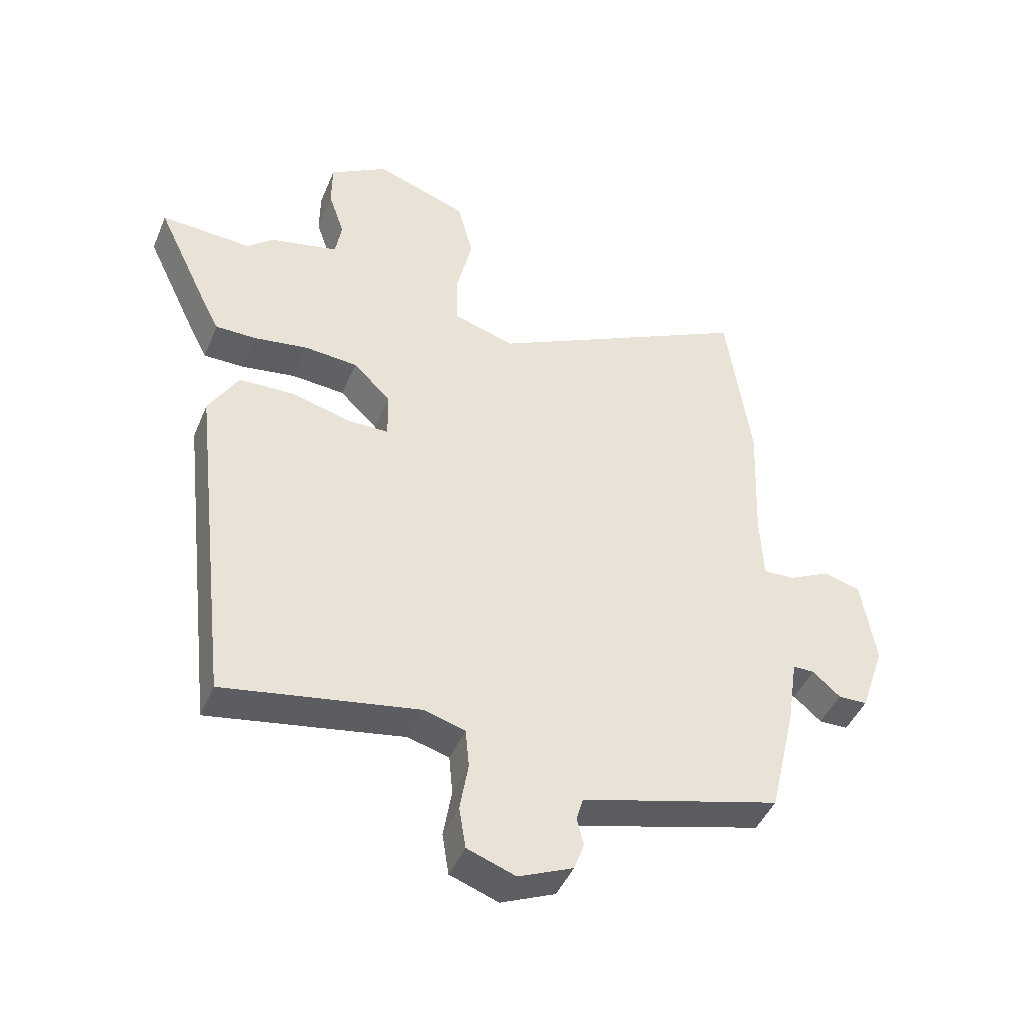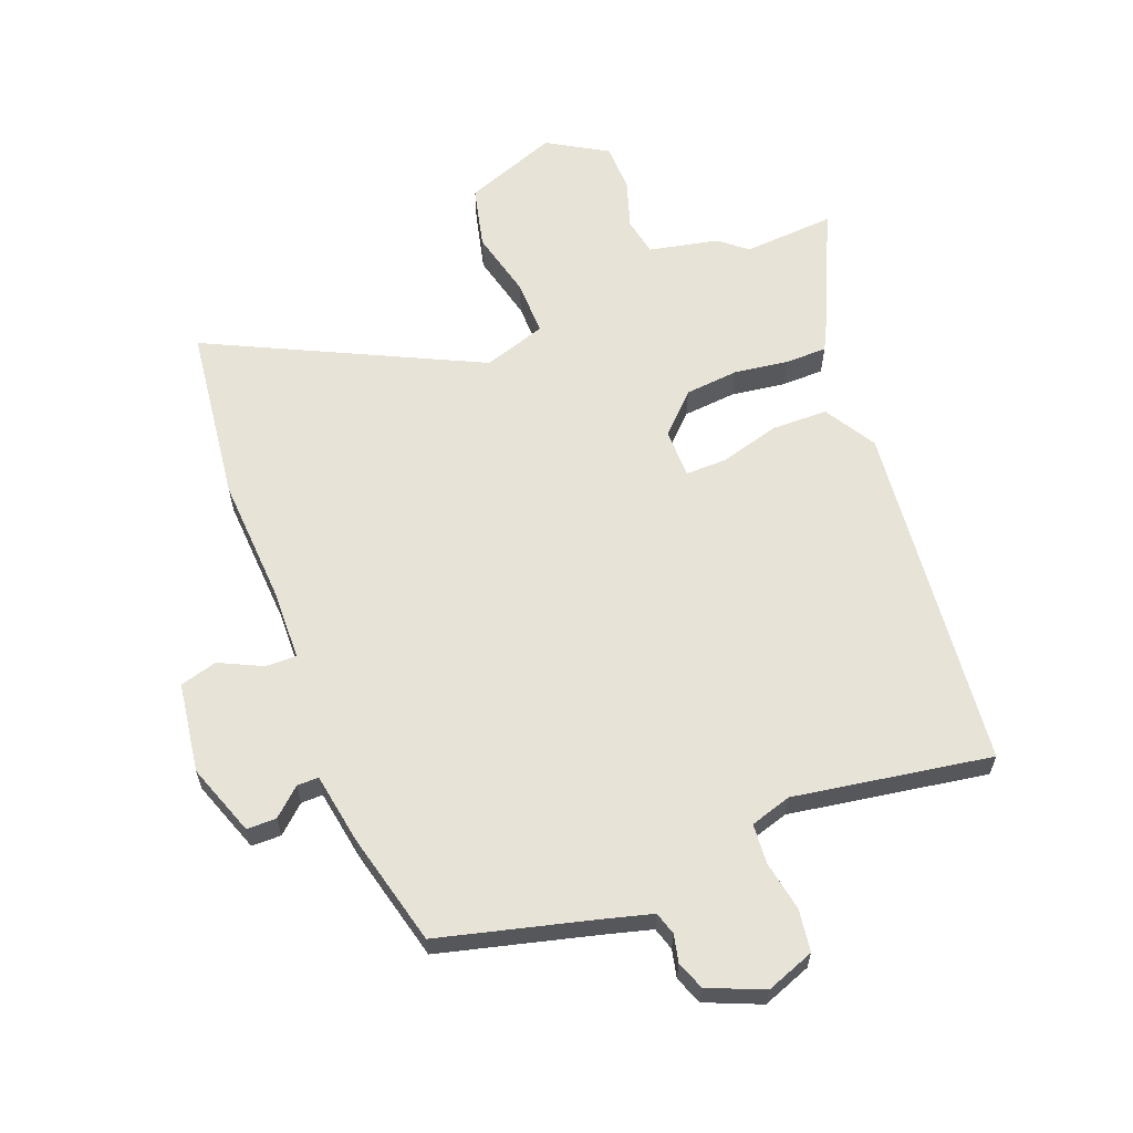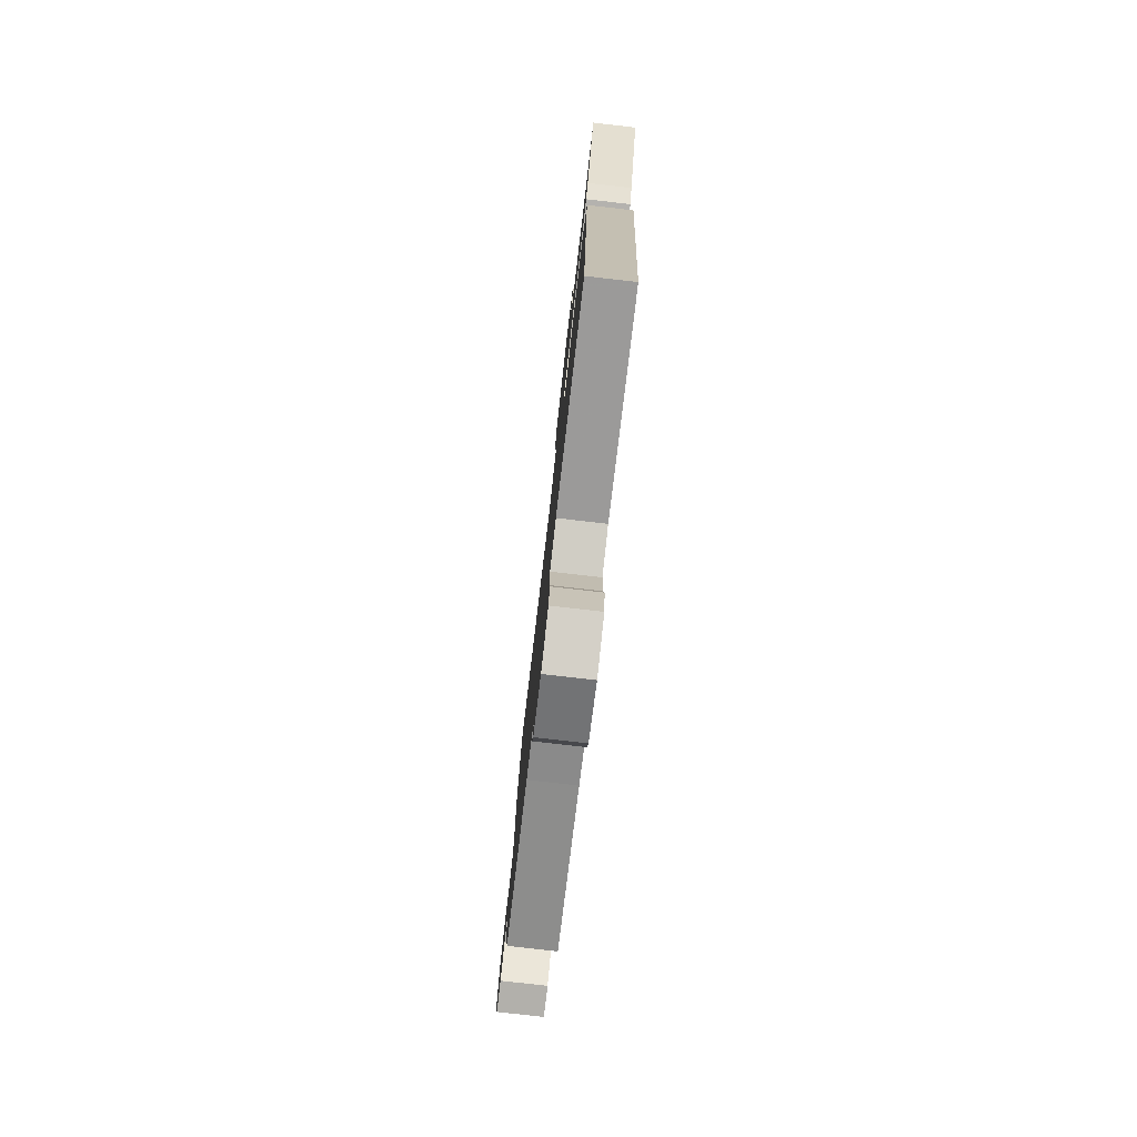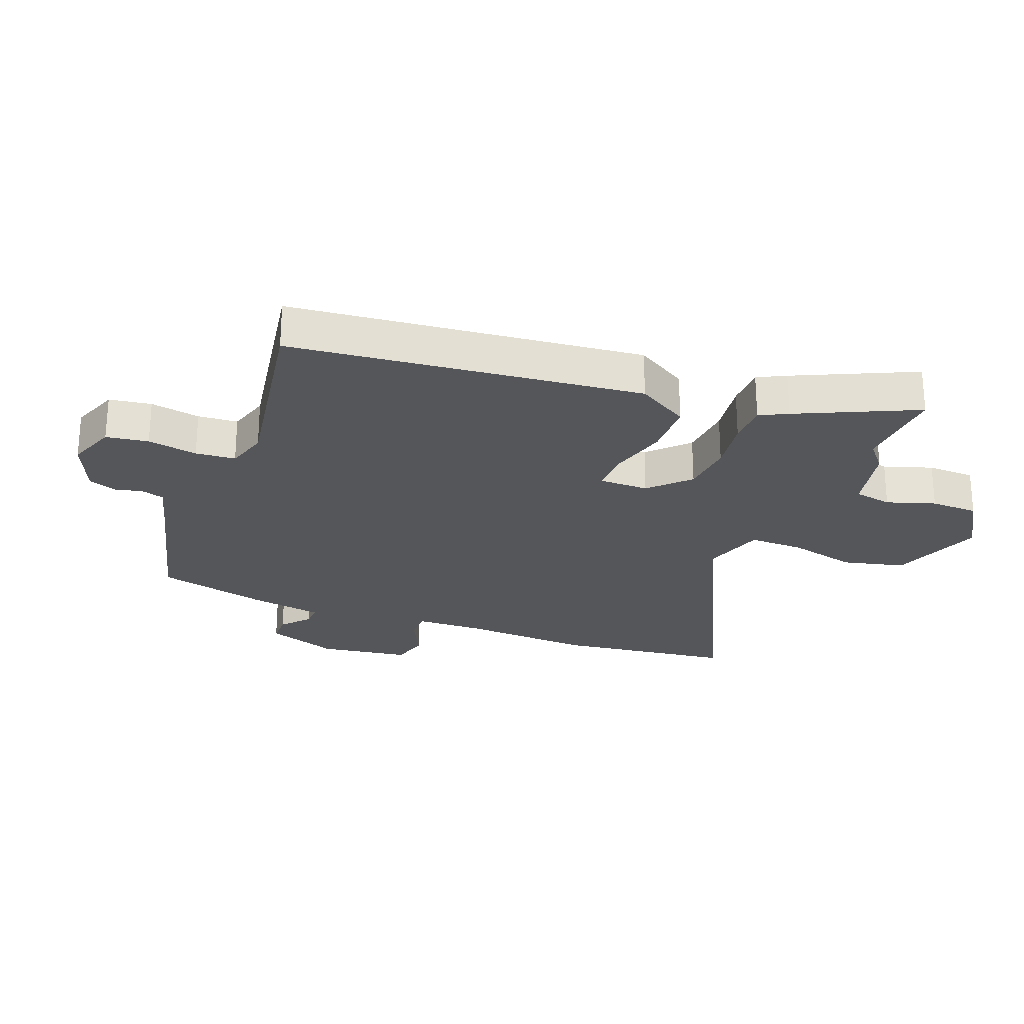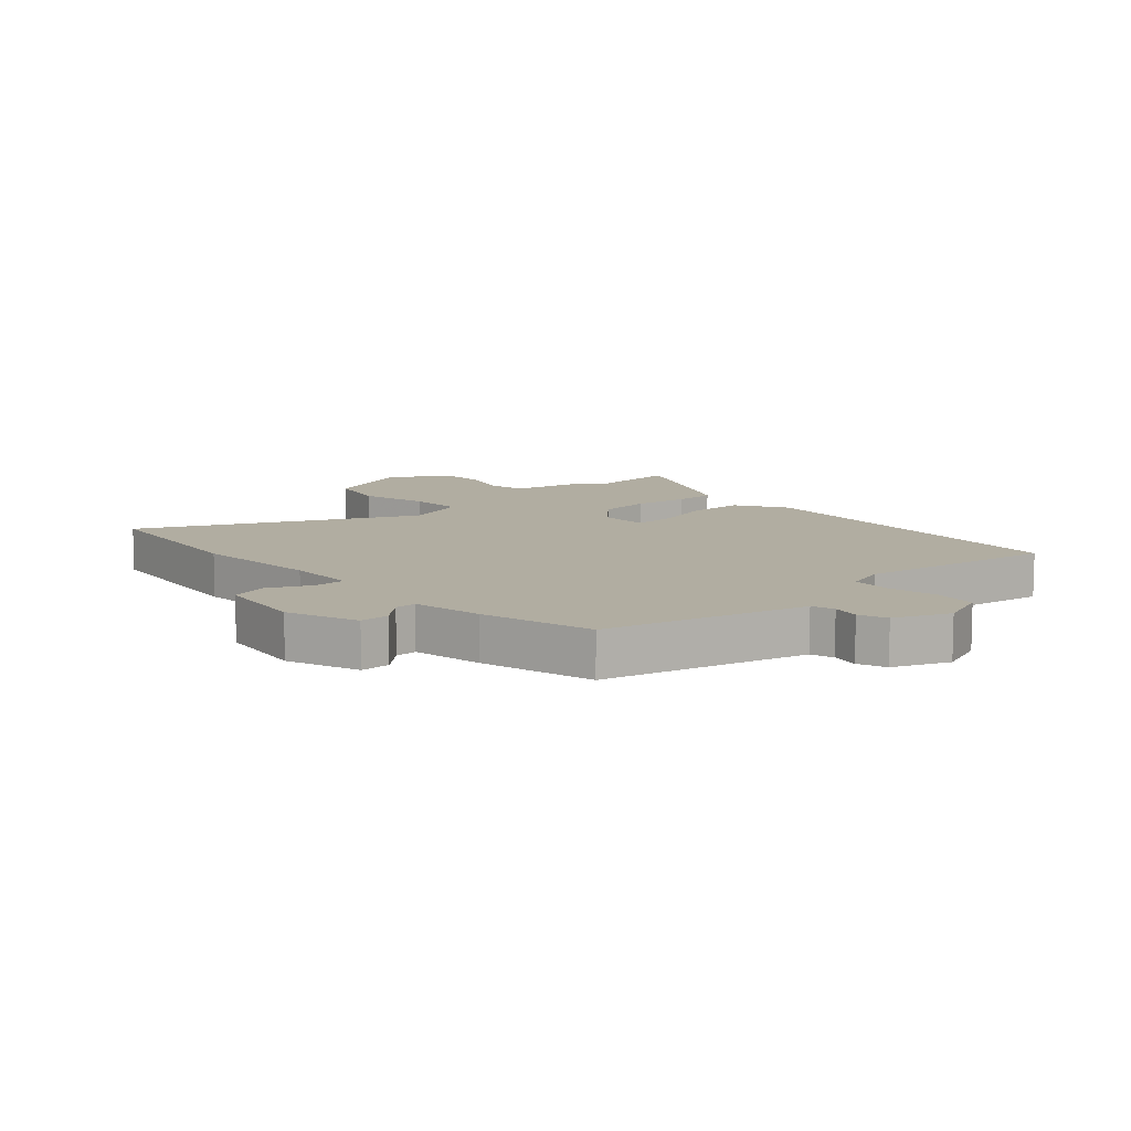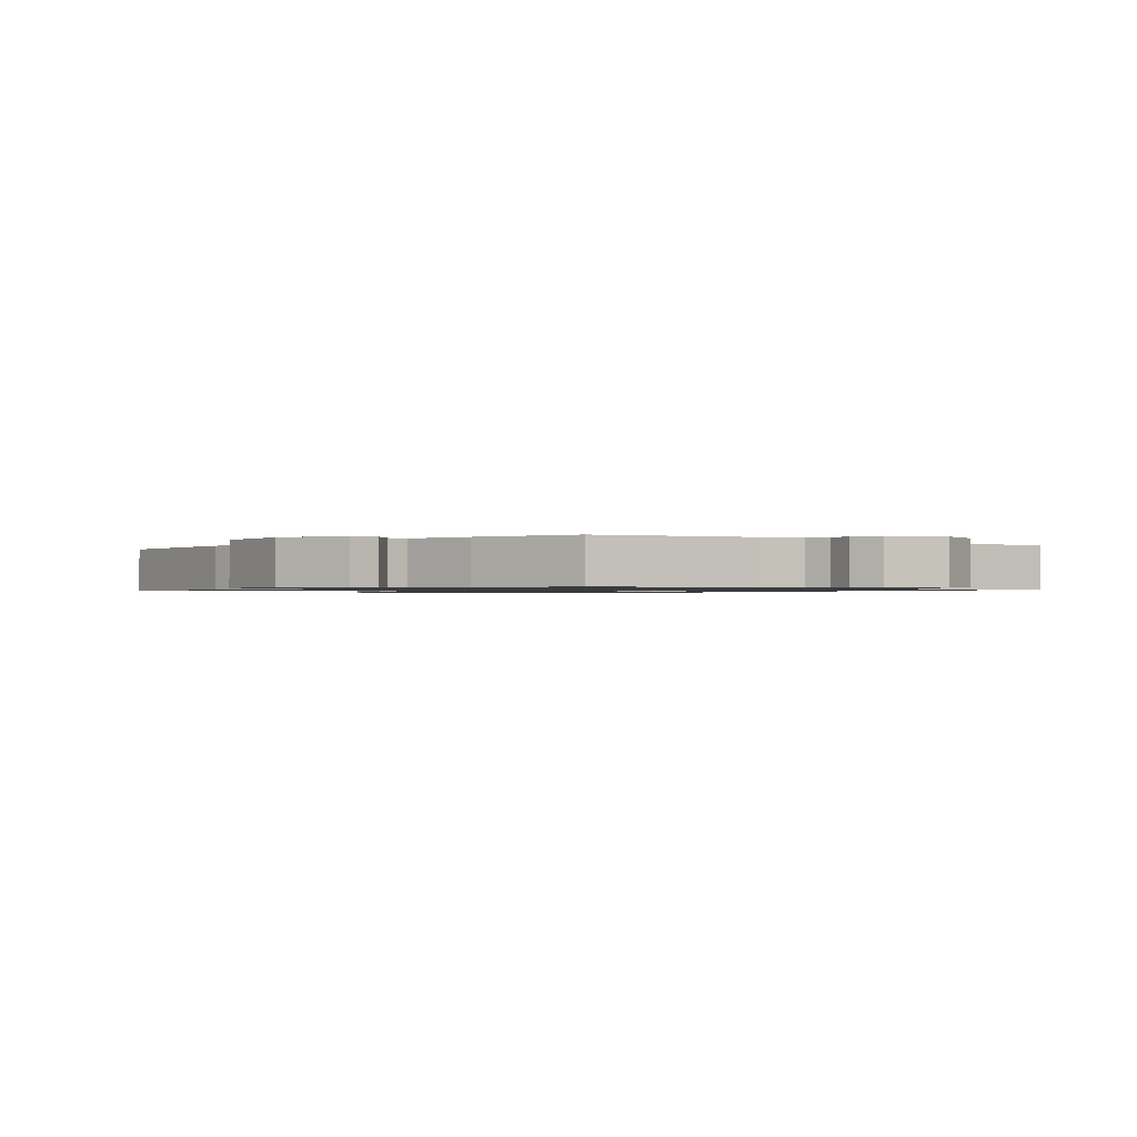
<metadata>
{"format":"obj","ext":"obj","renderer":"f3d","projection":"perspective","resolution":1024,"background":"white","views":[{"elev":-44.9,"azim":-21.9,"up":"+Z"},{"elev":62.1,"azim":158.0,"up":"+Y"},{"elev":-79.7,"azim":-96.5,"up":"+Z"},{"elev":-25.4,"azim":-111.8,"up":"+Y"},{"elev":10.3,"azim":136.6,"up":"+Y"},{"elev":-0.9,"azim":138.2,"up":"+Y"}]}
</metadata>
<code>
v -0.434 0.07 -0.515
v -0.501 0.07 0.065
v -0.451 0.07 0.151
v -0.358 0.07 0.154
v -0.258 0.07 0.128
v -0.19 0.07 0.128
v -0.191 0.07 0.21
v -0.254 0.07 0.271
v -0.343 0.07 0.278
v -0.433 0.07 0.264
v -0.502 0.07 0.264
v -0.526 0.07 0.31
v -0.619 0.07 0.506
v -0.467 0.07 0.498
v -0.423 0.07 0.536
v -0.308 0.07 0.562
v -0.297 0.07 0.625
v -0.324 0.07 0.705
v -0.323 0.07 0.784
v -0.226 0.07 0.843
v -0.071 0.07 0.788
v -0.045 0.07 0.686
v -0.071 0.07 0.573
v -0.071 0.07 0.482
v 0.033 0.07 0.45
v 0.476 0.07 0.672
v 0.517 0.07 0.381
v 0.508 0.07 0.168
v 0.513 0.07 0.053
v 0.565 0.07 0.055
v 0.635 0.07 0.09
v 0.697 0.07 0.074
v 0.721 0.07 -0.075
v 0.68 0.07 -0.195
v 0.631 0.07 -0.196
v 0.585 0.07 -0.156
v 0.549 0.07 -0.156
v 0.531 0.07 -0.274
v 0.487 0.07 -0.462
v 0.233 0.07 -0.531
v 0.153 0.07 -0.554
v 0.142 0.07 -0.592
v 0.153 0.07 -0.638
v 0.136 0.07 -0.685
v 0.045 0.07 -0.725
v -0.036 0.07 -0.696
v -0.047 0.07 -0.626
v -0.033 0.07 -0.543
v -0.039 0.07 -0.477
v -0.108 0.07 -0.457
v -0.434 0 -0.515
v -0.501 0 0.065
v -0.451 0 0.151
v -0.358 0 0.154
v -0.258 0 0.128
v -0.19 0 0.128
v -0.191 0 0.21
v -0.254 0 0.271
v -0.343 0 0.278
v -0.433 0 0.264
v -0.502 0 0.264
v -0.526 0 0.31
v -0.619 0 0.506
v -0.467 0 0.498
v -0.423 0 0.536
v -0.308 0 0.562
v -0.297 0 0.625
v -0.324 0 0.705
v -0.323 0 0.784
v -0.226 0 0.843
v -0.071 0 0.788
v -0.045 0 0.686
v -0.071 0 0.573
v -0.071 0 0.482
v 0.033 0 0.45
v 0.476 0 0.672
v 0.517 0 0.381
v 0.508 0 0.168
v 0.513 0 0.053
v 0.565 0 0.055
v 0.635 0 0.09
v 0.697 0 0.074
v 0.721 0 -0.075
v 0.68 0 -0.195
v 0.631 0 -0.196
v 0.585 0 -0.156
v 0.549 0 -0.156
v 0.531 0 -0.274
v 0.487 0 -0.462
v 0.233 0 -0.531
v 0.153 0 -0.554
v 0.142 0 -0.592
v 0.153 0 -0.638
v 0.136 0 -0.685
v 0.045 0 -0.725
v -0.036 0 -0.696
v -0.047 0 -0.626
v -0.033 0 -0.543
v -0.039 0 -0.477
v -0.108 0 -0.457
f 45 46 47 48
f 45 48 49
f 42 43 44 45
f 41 42 45 49
f 40 41 49
f 37 38 39 40
f 37 40 49 50
f 33 34 35 36
f 33 36 37
f 30 31 32 33
f 29 30 33 37
f 25 26 27 28
f 24 25 28 29
f 20 21 22 23
f 20 23 24
f 17 18 19 20
f 16 17 20 24
f 14 15 16 24
f 11 12 13 14
f 9 10 11 14
f 8 9 14 24
f 7 8 24 29
f 2 3 4 5
f 2 5 6
f 1 2 6
f 50 1 6
f 29 37 50
f 6 7 29 50
f 98 97 96 95
f 99 98 95
f 95 94 93 92
f 99 95 92 91
f 99 91 90
f 90 89 88 87
f 100 99 90 87
f 86 85 84 83
f 87 86 83
f 83 82 81 80
f 87 83 80 79
f 78 77 76 75
f 79 78 75 74
f 73 72 71 70
f 74 73 70
f 70 69 68 67
f 74 70 67 66
f 74 66 65 64
f 64 63 62 61
f 64 61 60 59
f 74 64 59 58
f 79 74 58 57
f 55 54 53 52
f 56 55 52
f 56 52 51
f 56 51 100
f 100 87 79
f 100 79 57 56
f 1 51 52 2
f 2 52 53 3
f 3 53 54 4
f 4 54 55 5
f 5 55 56 6
f 6 56 57 7
f 7 57 58 8
f 8 58 59 9
f 9 59 60 10
f 10 60 61 11
f 11 61 62 12
f 12 62 63 13
f 13 63 64 14
f 14 64 65 15
f 15 65 66 16
f 16 66 67 17
f 17 67 68 18
f 18 68 69 19
f 19 69 70 20
f 20 70 71 21
f 21 71 72 22
f 22 72 73 23
f 23 73 74 24
f 24 74 75 25
f 25 75 76 26
f 26 76 77 27
f 27 77 78 28
f 28 78 79 29
f 29 79 80 30
f 30 80 81 31
f 31 81 82 32
f 32 82 83 33
f 33 83 84 34
f 34 84 85 35
f 35 85 86 36
f 36 86 87 37
f 37 87 88 38
f 38 88 89 39
f 39 89 90 40
f 40 90 91 41
f 41 91 92 42
f 42 92 93 43
f 43 93 94 44
f 44 94 95 45
f 45 95 96 46
f 46 96 97 47
f 47 97 98 48
f 48 98 99 49
f 49 99 100 50
f 50 100 51 1

</code>
